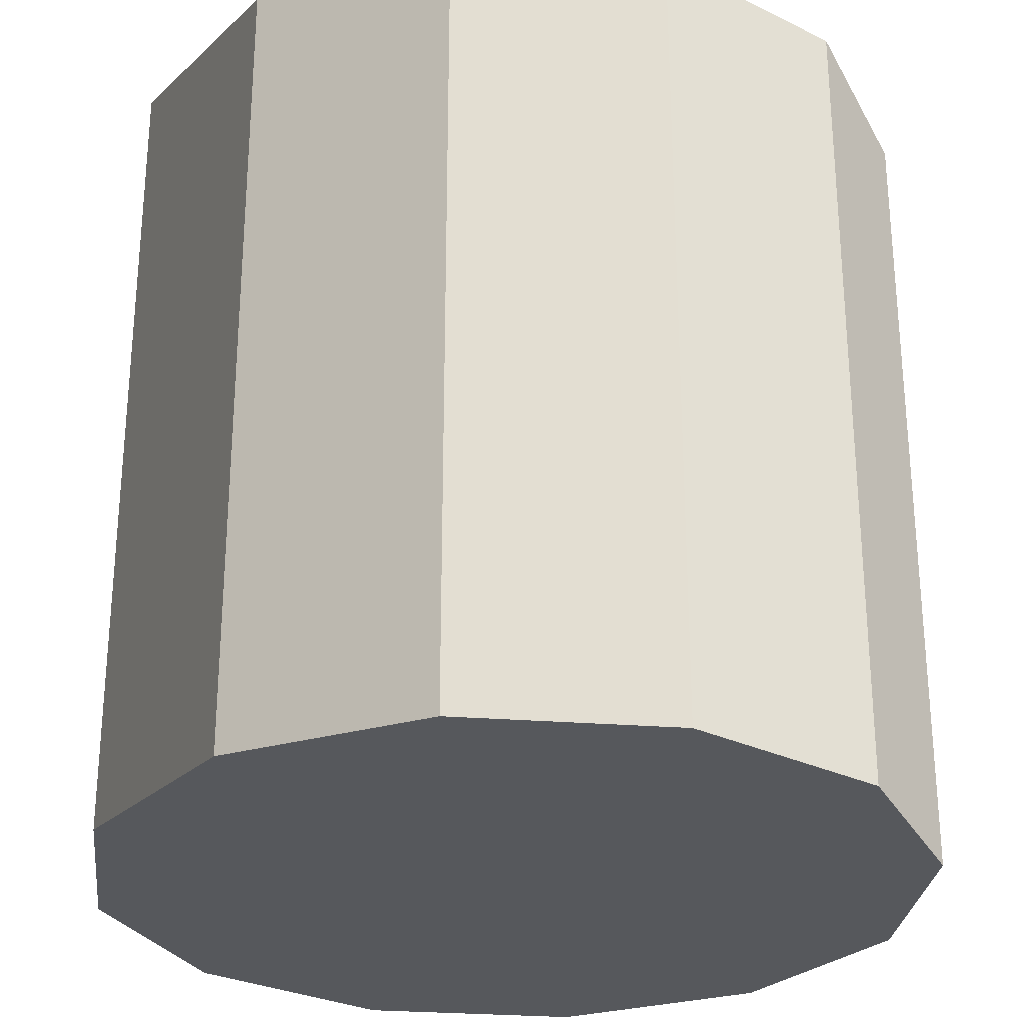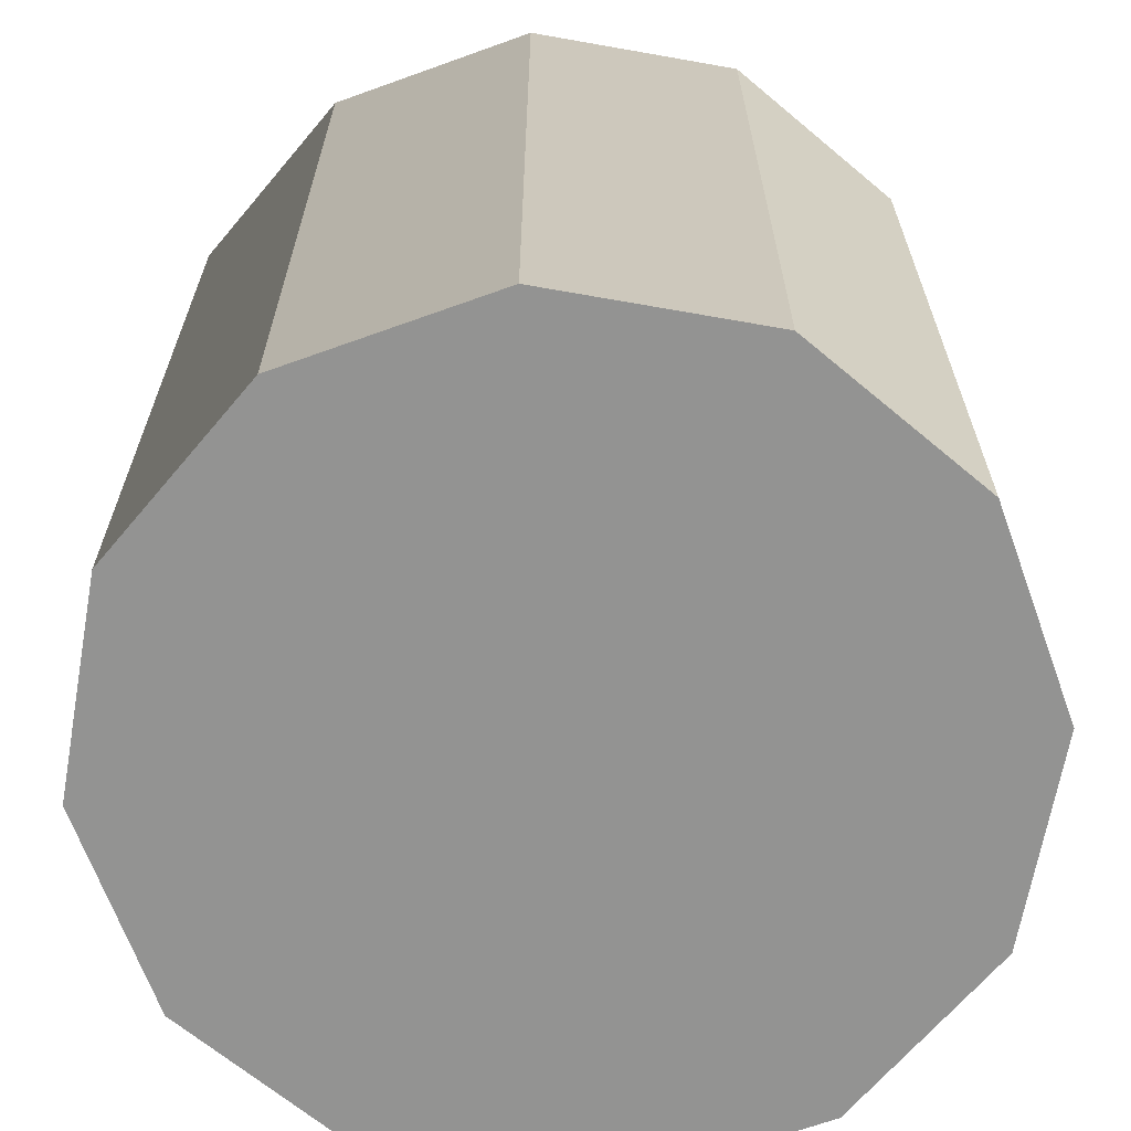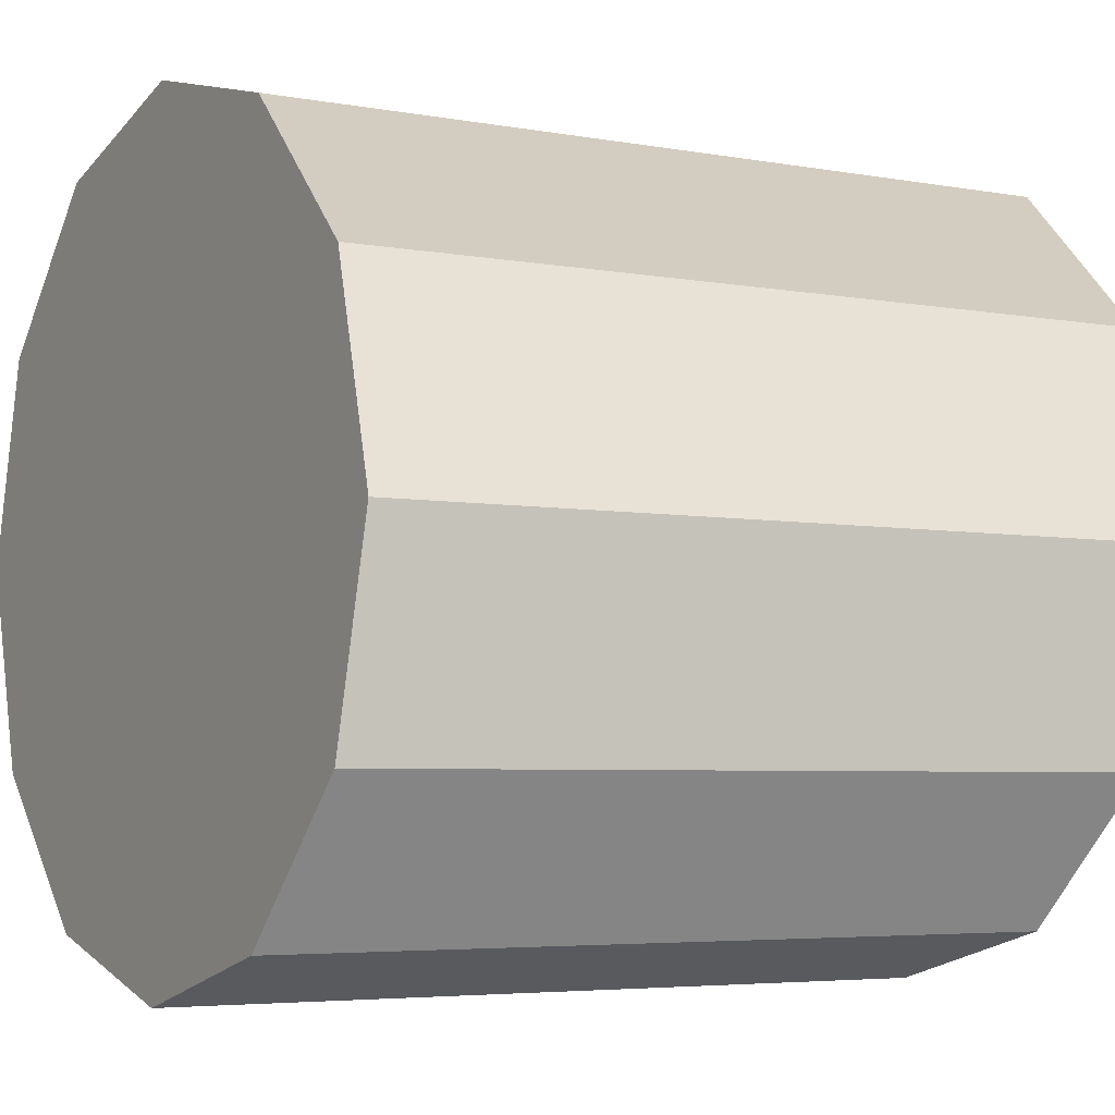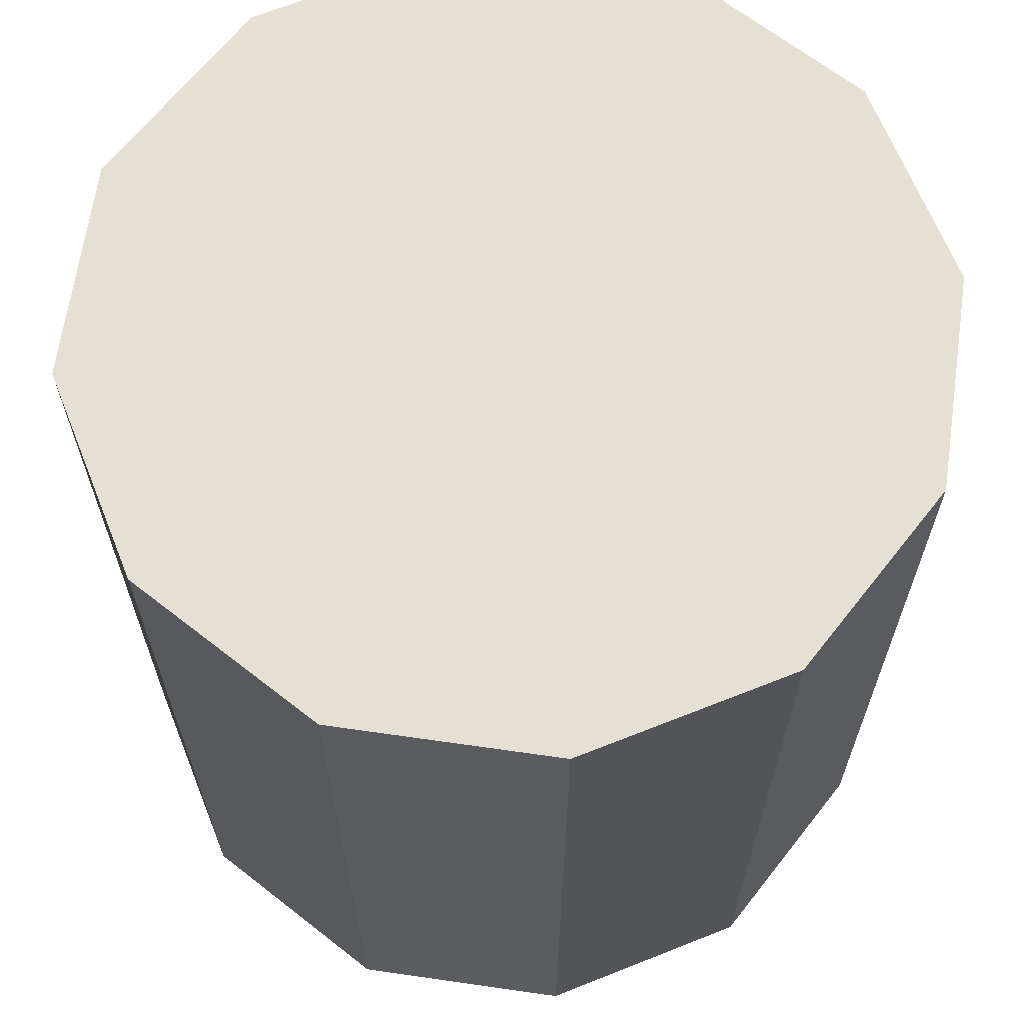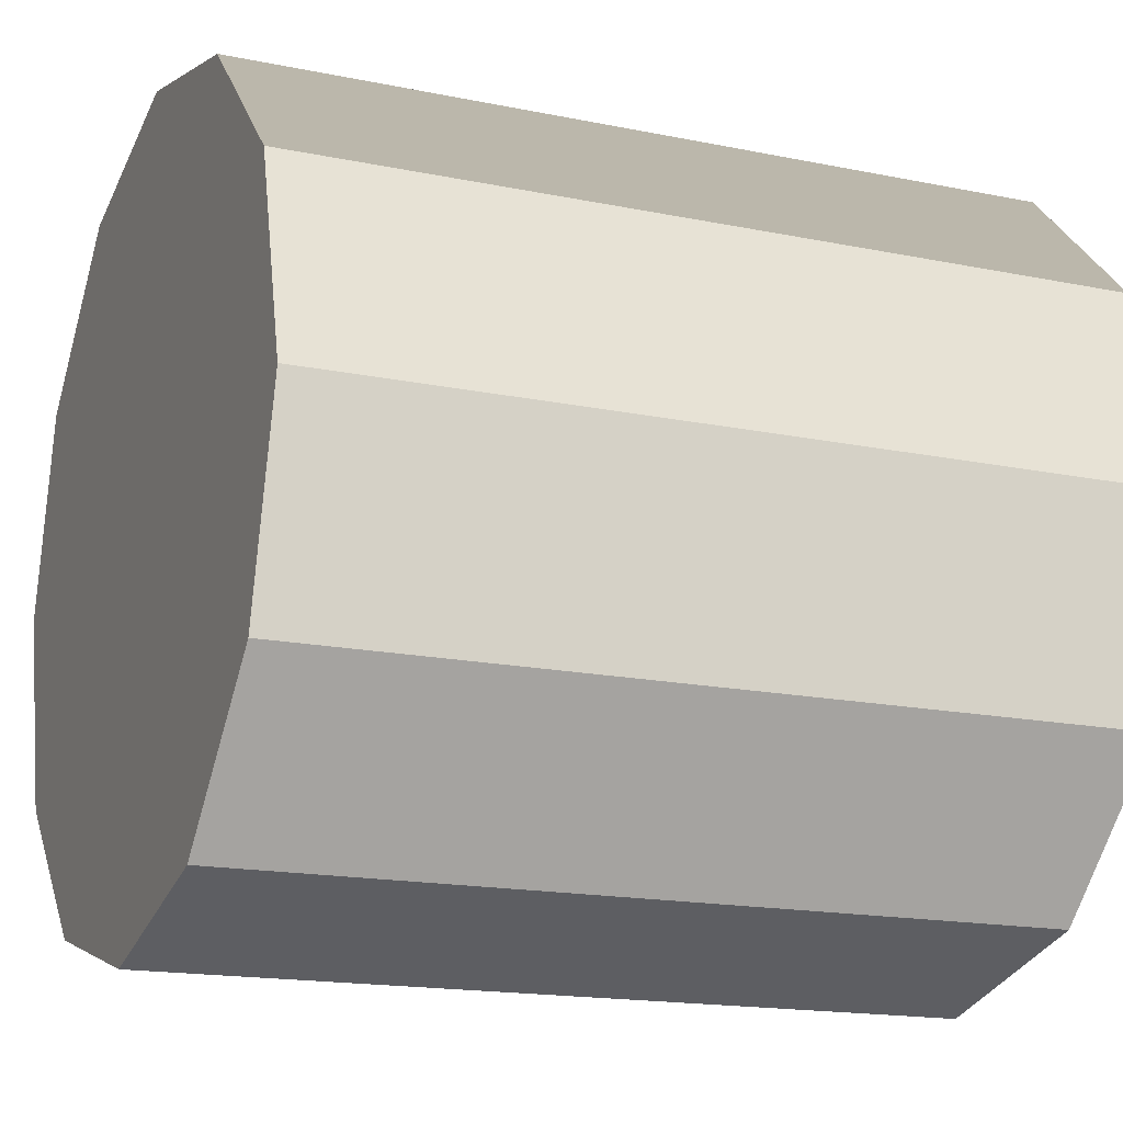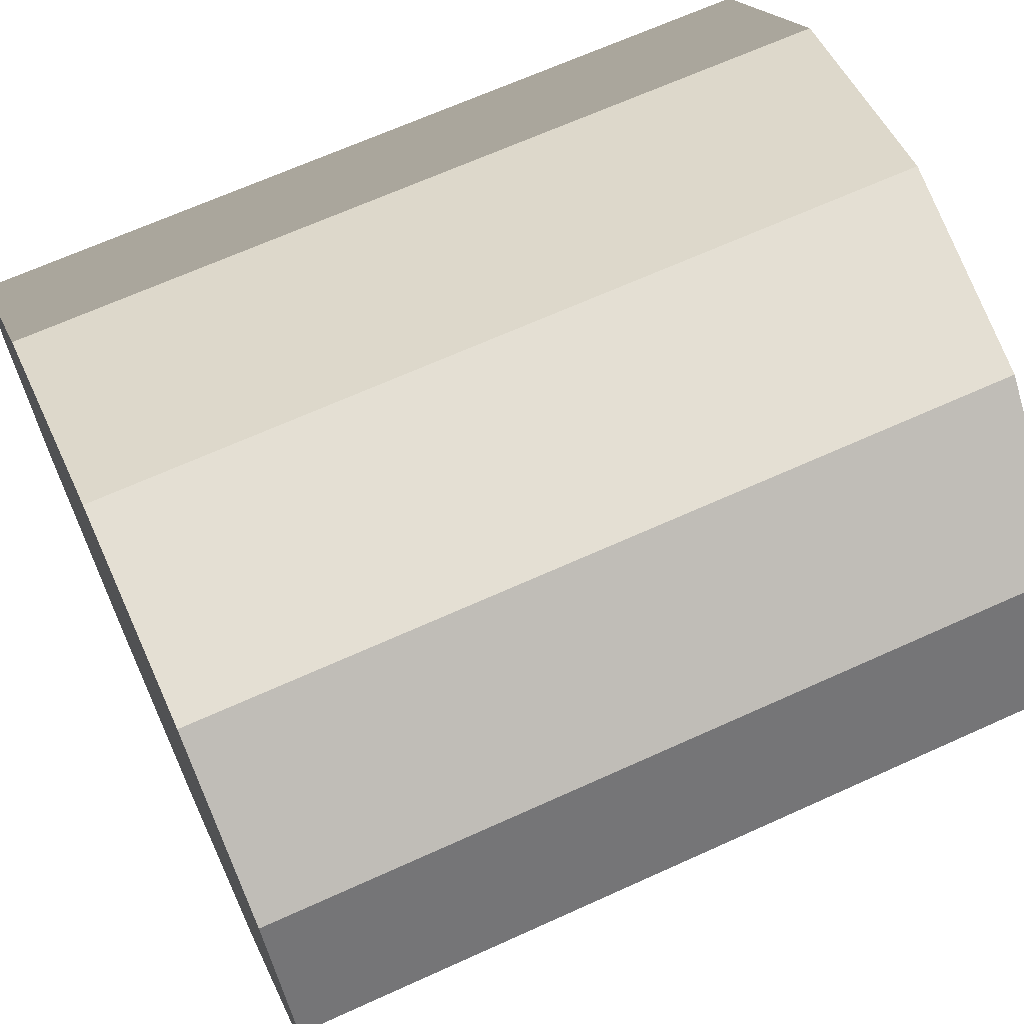
<metadata>
{"format":"obj","ext":"obj","renderer":"f3d","projection":"perspective","resolution":1024,"background":"white","views":[{"elev":-28.3,"azim":128.4,"up":"+Y"},{"elev":-66.6,"azim":-175.1,"up":"+Y"},{"elev":-4.7,"azim":59.3,"up":"+Z"},{"elev":66.0,"azim":-36.8,"up":"+Y"},{"elev":-16.5,"azim":67.1,"up":"+Z"},{"elev":66.7,"azim":65.5,"up":"+Z"}]}
</metadata>
<code>
v -1.652 1.195 -2.2
v -1.653 1.195 -2.205
v -1.653 1.215 -2.205
v -1.652 1.215 -2.2
v -1.653 1.195 -2.205
v -1.657 1.195 -2.209
v -1.657 1.215 -2.209
v -1.653 1.215 -2.205
v -1.657 1.195 -2.209
v -1.662 1.195 -2.21
v -1.662 1.215 -2.21
v -1.657 1.215 -2.209
v -1.662 1.195 -2.21
v -1.667 1.195 -2.209
v -1.667 1.215 -2.209
v -1.662 1.215 -2.21
v -1.667 1.195 -2.209
v -1.67 1.195 -2.205
v -1.67 1.215 -2.205
v -1.667 1.215 -2.209
v -1.67 1.195 -2.205
v -1.672 1.195 -2.2
v -1.672 1.215 -2.2
v -1.67 1.215 -2.205
v -1.672 1.195 -2.2
v -1.67 1.195 -2.195
v -1.67 1.215 -2.195
v -1.672 1.215 -2.2
v -1.67 1.195 -2.195
v -1.667 1.195 -2.191
v -1.667 1.215 -2.191
v -1.67 1.215 -2.195
v -1.667 1.195 -2.191
v -1.662 1.195 -2.19
v -1.662 1.215 -2.19
v -1.667 1.215 -2.191
v -1.662 1.195 -2.19
v -1.657 1.195 -2.191
v -1.657 1.215 -2.191
v -1.662 1.215 -2.19
v -1.657 1.195 -2.191
v -1.653 1.195 -2.195
v -1.653 1.215 -2.195
v -1.657 1.215 -2.191
v -1.653 1.195 -2.195
v -1.652 1.195 -2.2
v -1.652 1.215 -2.2
v -1.653 1.215 -2.195
v -1.652 1.215 -2.2
v -1.653 1.215 -2.205
v -1.657 1.215 -2.209
v -1.662 1.215 -2.21
v -1.667 1.215 -2.209
v -1.67 1.215 -2.205
v -1.672 1.215 -2.2
v -1.67 1.215 -2.195
v -1.667 1.215 -2.191
v -1.662 1.215 -2.19
v -1.657 1.215 -2.191
v -1.653 1.215 -2.195
v -1.653 1.195 -2.195
v -1.657 1.195 -2.191
v -1.662 1.195 -2.19
v -1.667 1.195 -2.191
v -1.67 1.195 -2.195
v -1.672 1.195 -2.2
v -1.67 1.195 -2.205
v -1.667 1.195 -2.209
v -1.662 1.195 -2.21
v -1.657 1.195 -2.209
v -1.653 1.195 -2.205
v -1.652 1.195 -2.2
f 1 2 3
f 1 3 4
f 5 6 7
f 5 7 8
f 9 10 11
f 9 11 12
f 13 14 15
f 13 15 16
f 17 18 19
f 17 19 20
f 21 22 23
f 21 23 24
f 25 26 27
f 25 27 28
f 29 30 31
f 29 31 32
f 33 34 35
f 33 35 36
f 37 38 39
f 37 39 40
f 41 42 43
f 41 43 44
f 45 46 47
f 45 47 48
f 49 50 51
f 49 51 52
f 49 52 53
f 49 53 54
f 49 54 55
f 49 55 56
f 49 56 57
f 49 57 58
f 49 58 59
f 49 59 60
f 61 62 63
f 61 63 64
f 61 64 65
f 61 65 66
f 61 66 67
f 61 67 68
f 61 68 69
f 61 69 70
f 61 70 71
f 61 71 72

</code>
